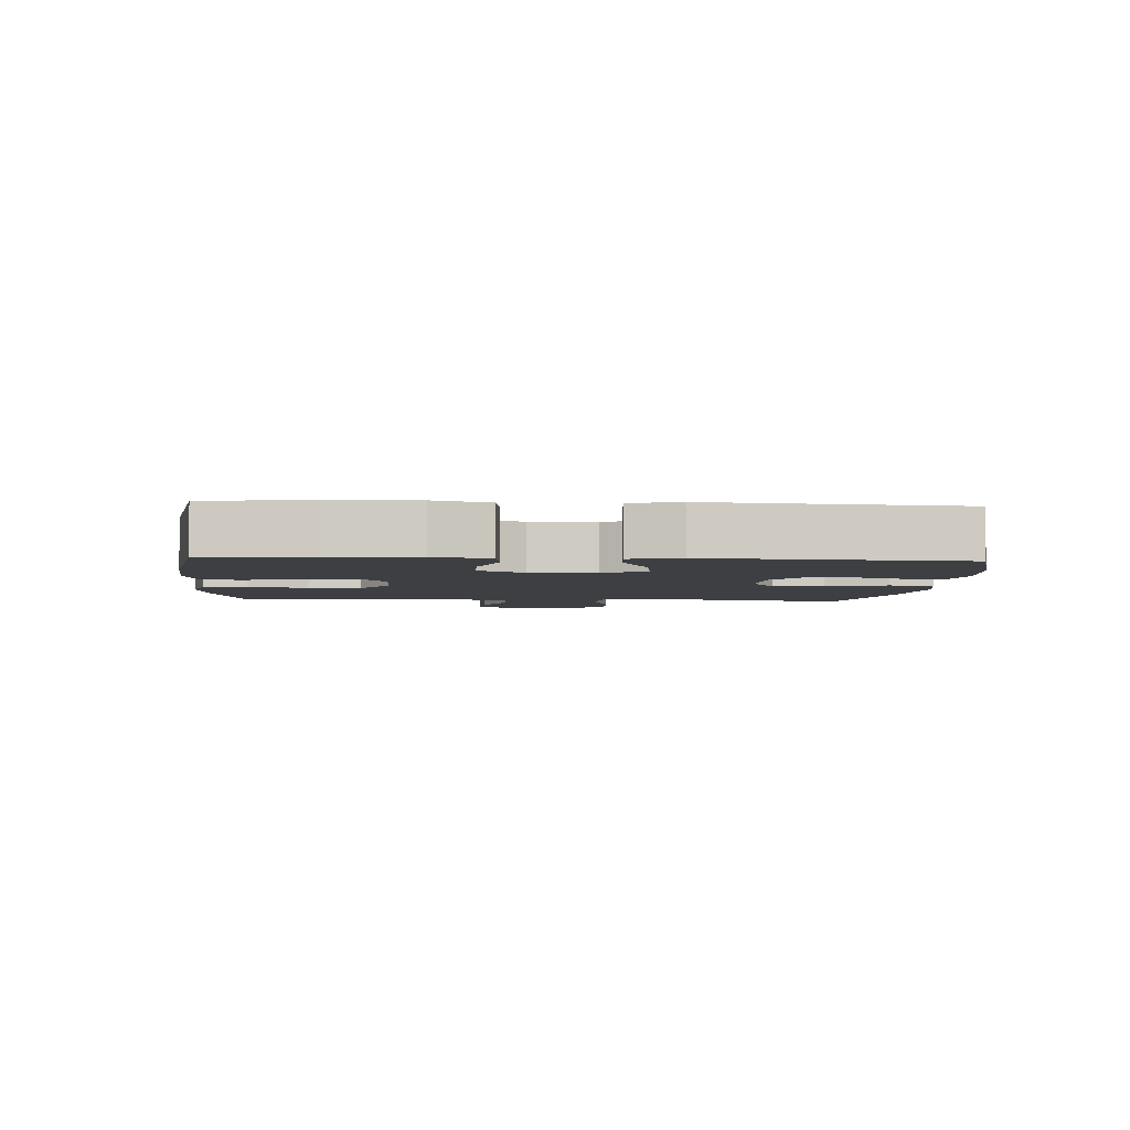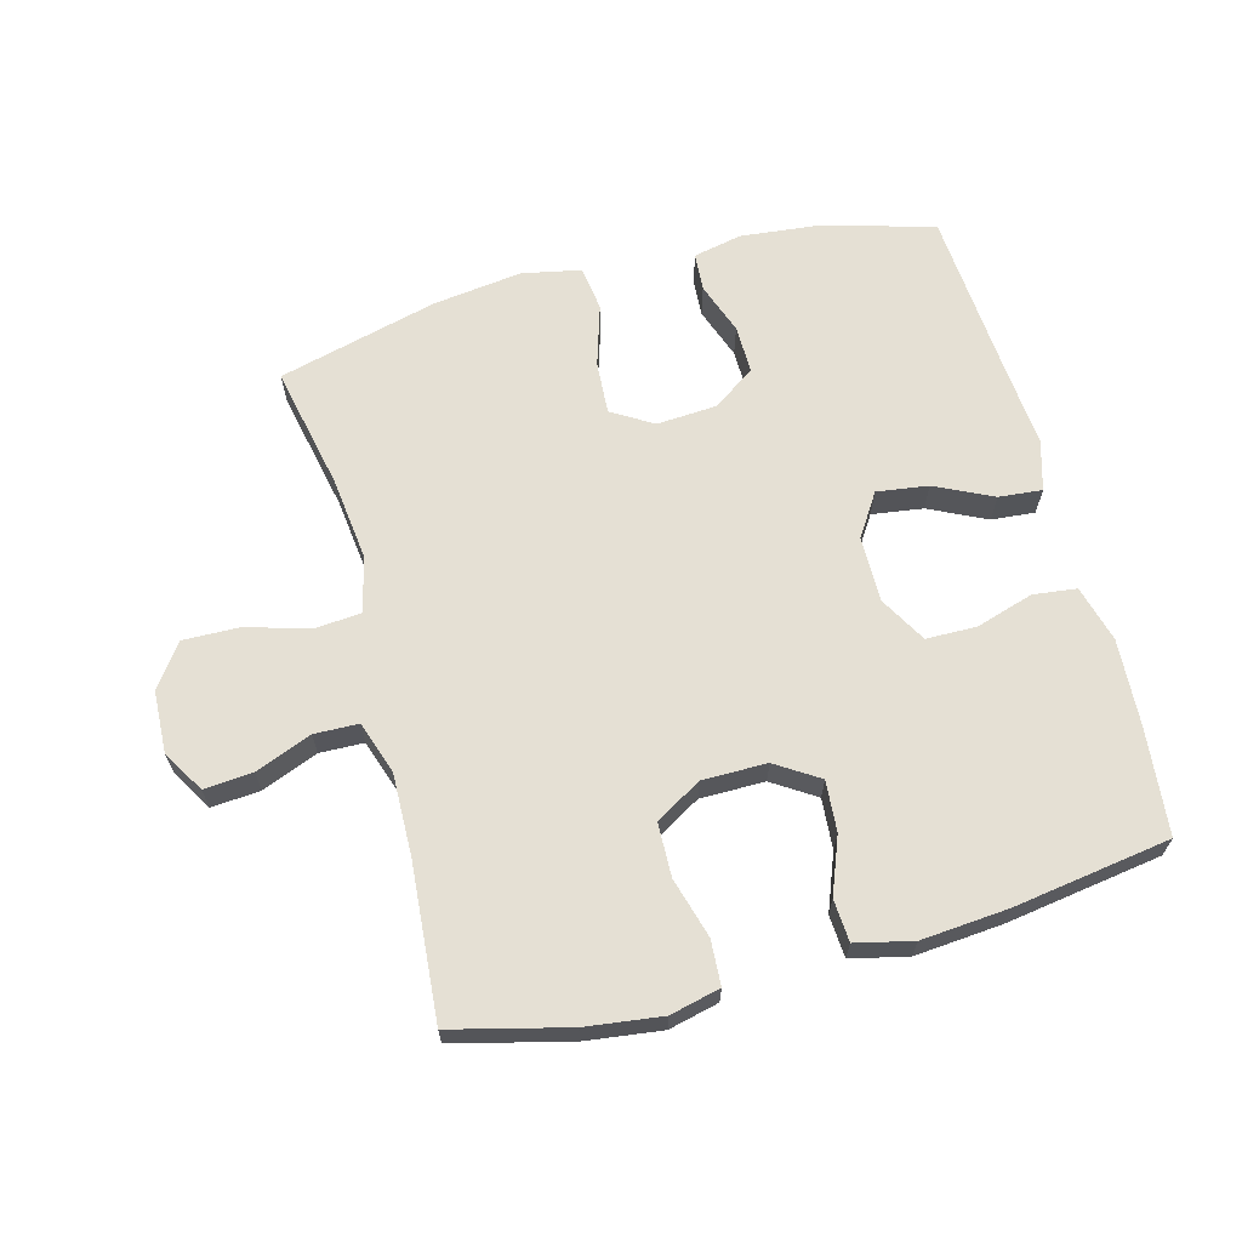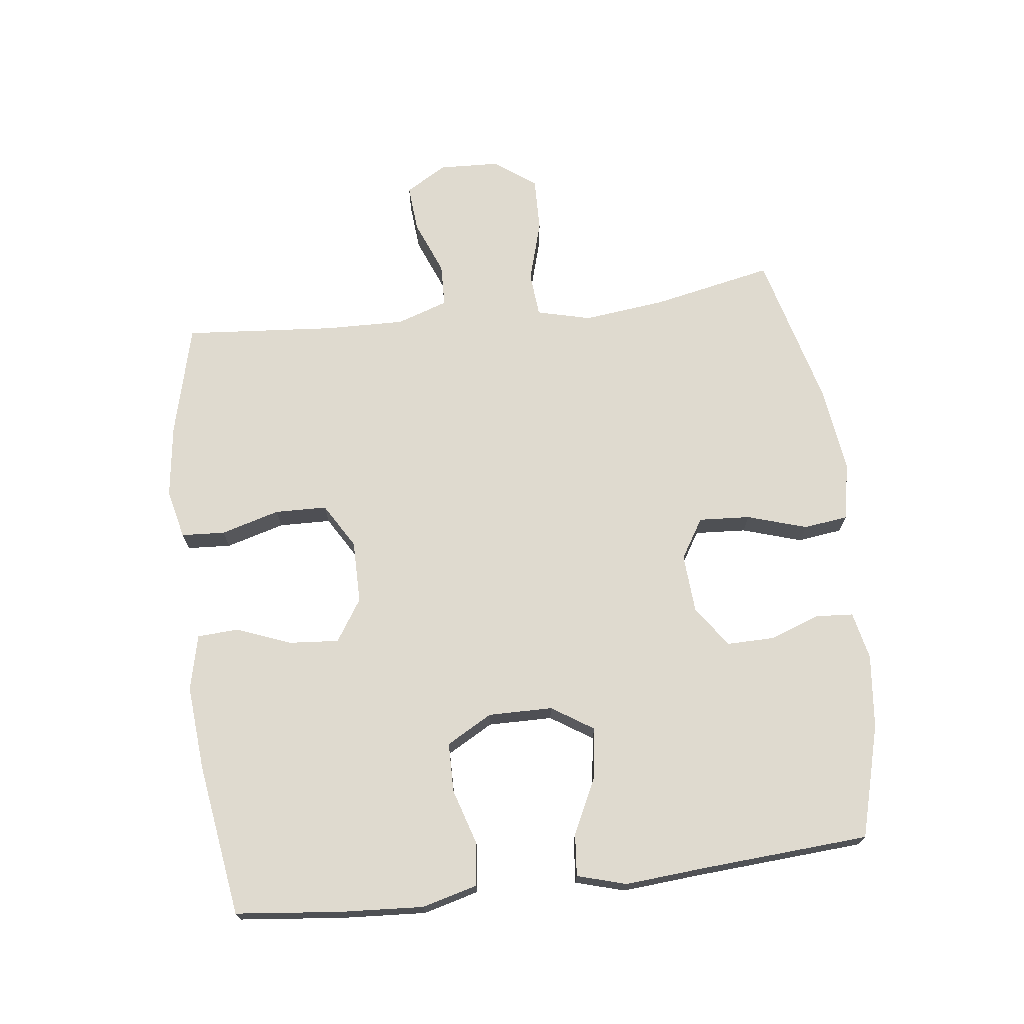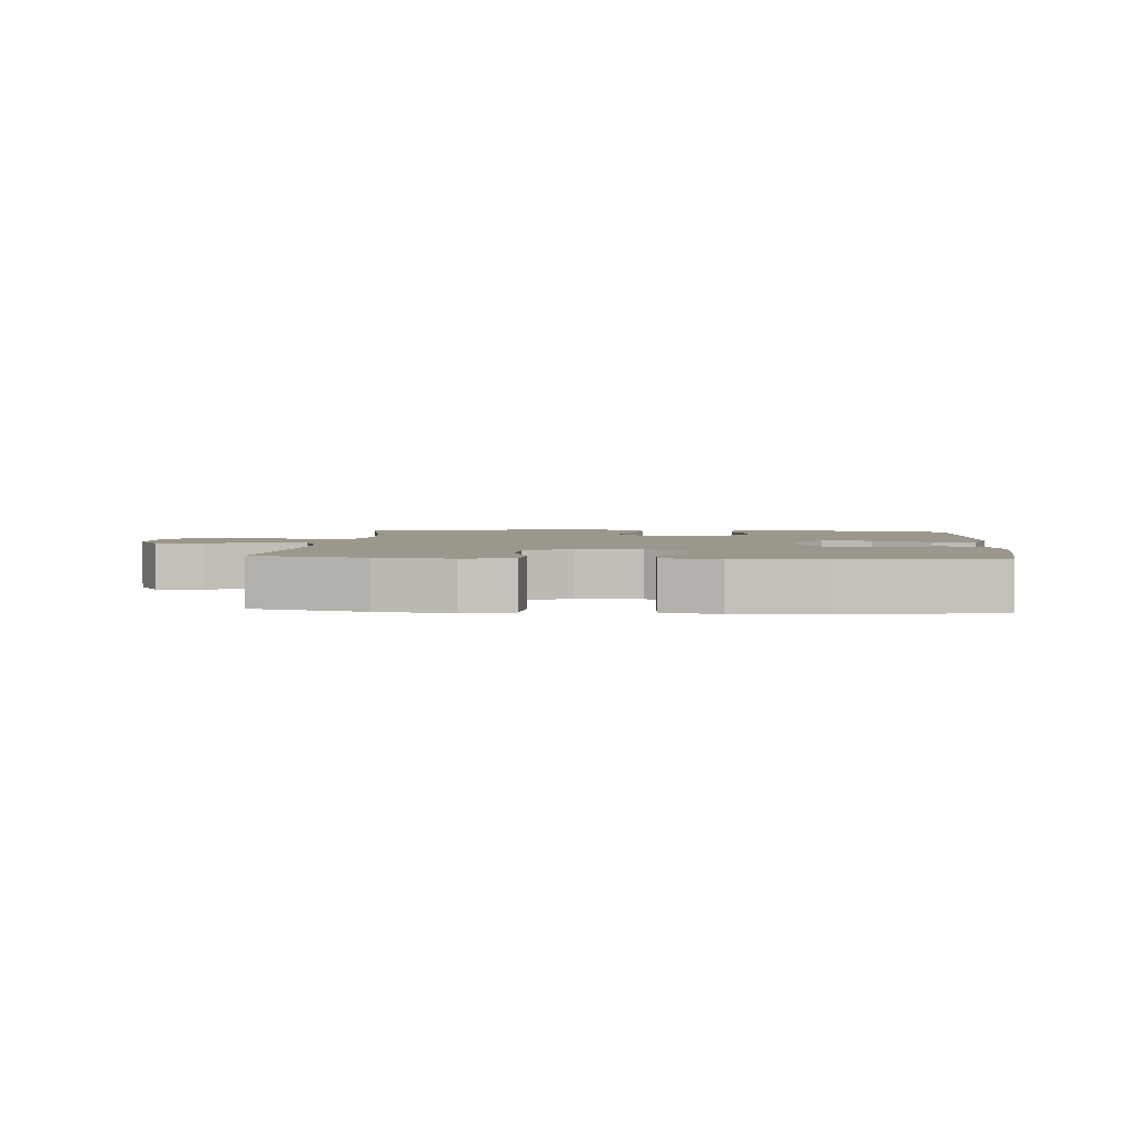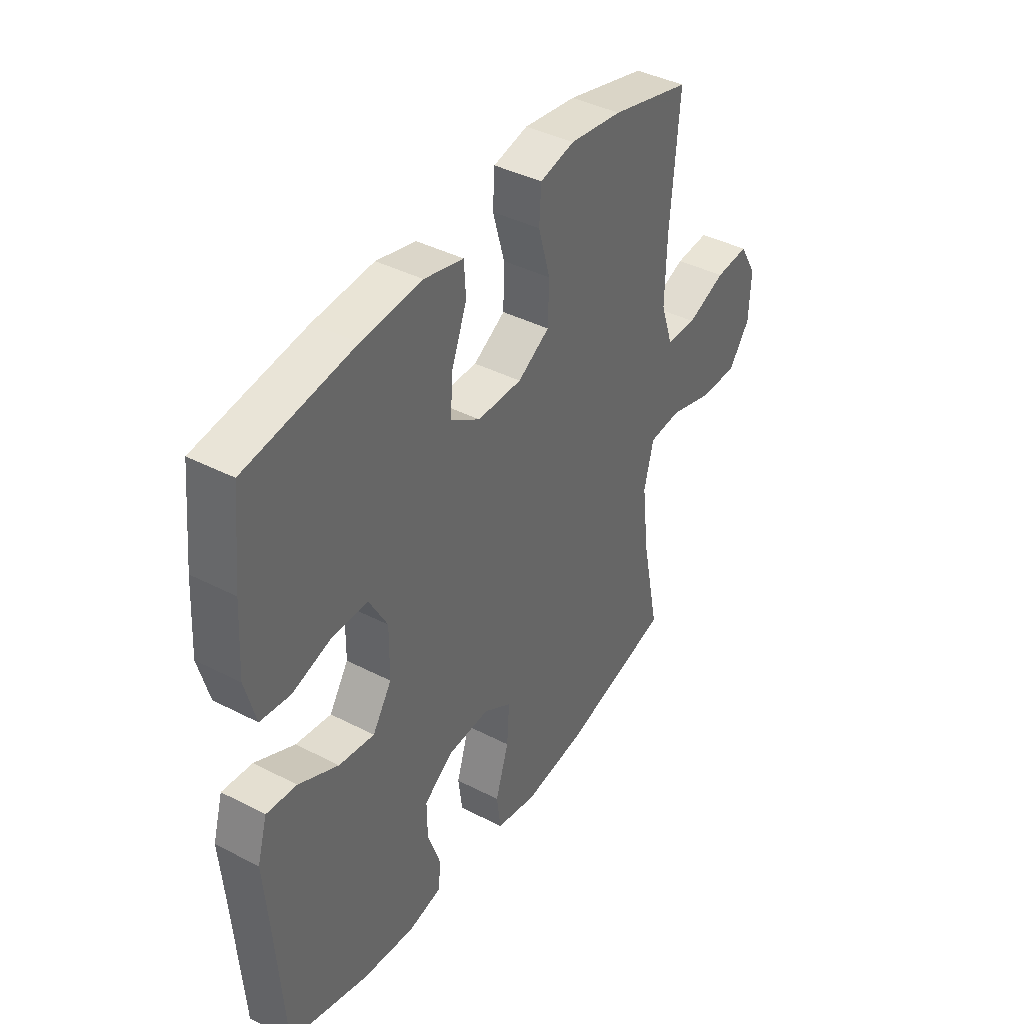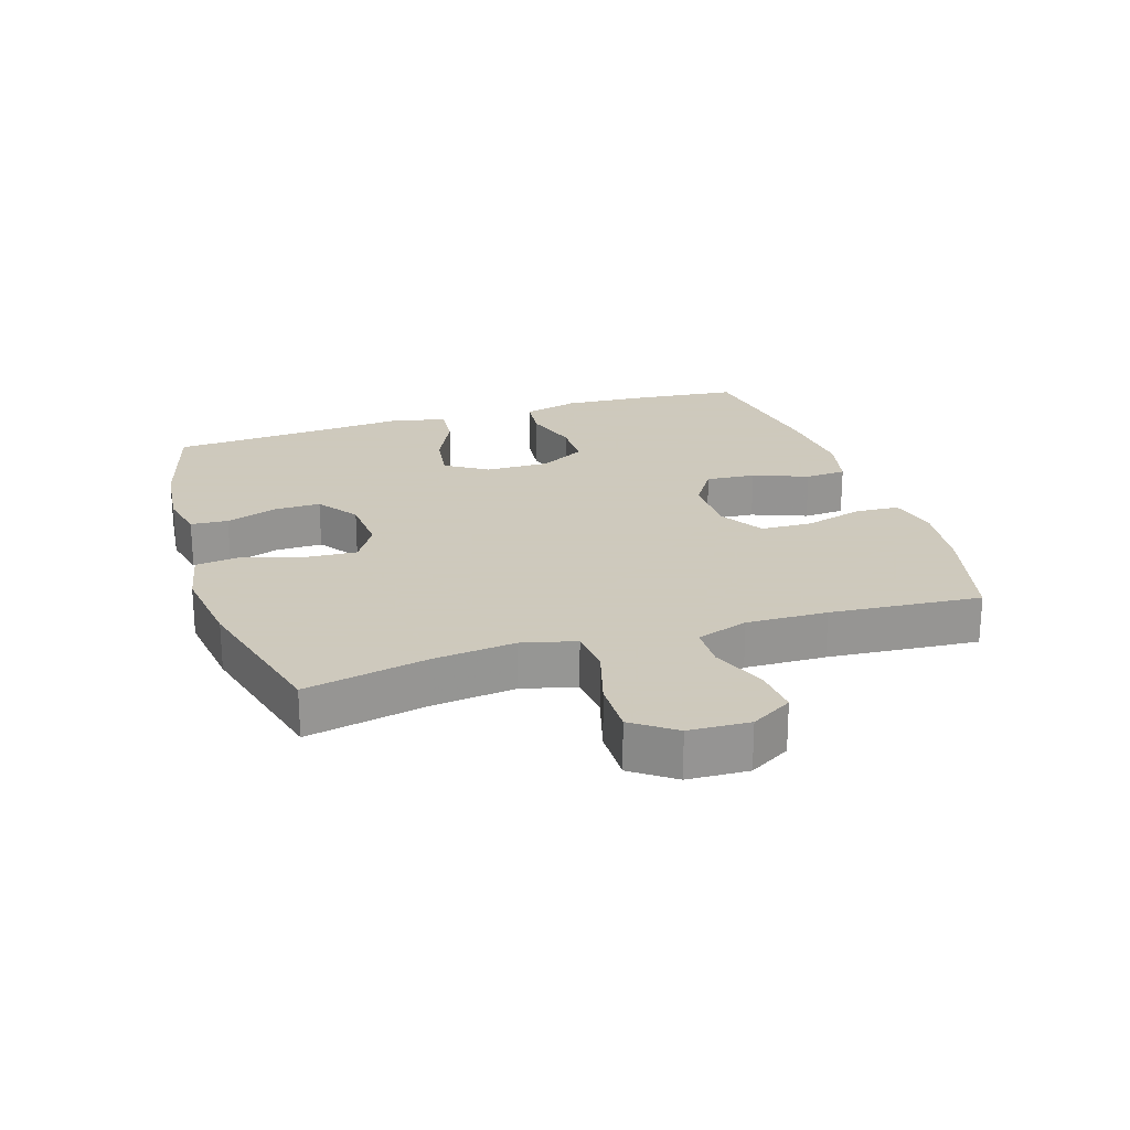
<metadata>
{"format":"obj","ext":"obj","renderer":"f3d","projection":"perspective","resolution":1024,"background":"white","views":[{"elev":-3.9,"azim":85.8,"up":"+Y"},{"elev":65.3,"azim":-15.0,"up":"+Y"},{"elev":70.9,"azim":83.1,"up":"+Y"},{"elev":2.8,"azim":4.8,"up":"+Y"},{"elev":40.4,"azim":122.4,"up":"+Z"},{"elev":22.6,"azim":-107.7,"up":"+Y"}]}
</metadata>
<code>
v 0.5 0.07 -0.5
v 0.325 0.07 -0.548
v 0.21 0.07 -0.56
v 0.136 0.07 -0.544
v 0.132 0.07 -0.486
v 0.16 0.07 -0.407
v 0.161 0.07 -0.334
v 0.097 0.07 -0.289
v 0.005 0.07 -0.283
v -0.057 0.07 -0.321
v -0.052 0.07 -0.401
v -0.023 0.07 -0.494
v -0.032 0.07 -0.563
v -0.122 0.07 -0.581
v -0.258 0.07 -0.563
v -0.5 0.07 -0.5
v -0.461 0.07 -0.312
v -0.446 0.07 -0.184
v -0.467 0.07 -0.1
v -0.537 0.07 -0.094
v -0.633 0.07 -0.122
v -0.718 0.07 -0.124
v -0.765 0.07 -0.059
v -0.769 0.07 0.035
v -0.731 0.07 0.099
v -0.657 0.07 0.093
v -0.572 0.07 0.059
v -0.505 0.07 0.061
v -0.478 0.07 0.141
v -0.481 0.07 0.266
v -0.5 0.07 0.5
v -0.325 0.07 0.544
v -0.21 0.07 0.559
v -0.134 0.07 0.541
v -0.13 0.07 0.473
v -0.156 0.07 0.382
v -0.154 0.07 0.301
v -0.084 0.07 0.259
v 0.014 0.07 0.259
v 0.079 0.07 0.301
v 0.073 0.07 0.378
v 0.04 0.07 0.463
v 0.044 0.07 0.527
v 0.13 0.07 0.547
v 0.262 0.07 0.536
v 0.5 0.07 0.5
v 0.517 0.07 0.337
v 0.525 0.07 0.207
v 0.502 0.07 0.121
v 0.436 0.07 0.113
v 0.349 0.07 0.14
v 0.272 0.07 0.139
v 0.232 0.07 0.068
v 0.233 0.07 -0.032
v 0.275 0.07 -0.097
v 0.353 0.07 -0.086
v 0.44 0.07 -0.044
v 0.506 0.07 -0.038
v 0.528 0.07 -0.114
v 0.518 0.07 -0.238
v 0.5 0 -0.5
v 0.325 0 -0.548
v 0.21 0 -0.56
v 0.136 0 -0.544
v 0.132 0 -0.486
v 0.16 0 -0.407
v 0.161 0 -0.334
v 0.097 0 -0.289
v 0.005 0 -0.283
v -0.057 0 -0.321
v -0.052 0 -0.401
v -0.023 0 -0.494
v -0.032 0 -0.563
v -0.122 0 -0.581
v -0.258 0 -0.563
v -0.5 0 -0.5
v -0.461 0 -0.312
v -0.446 0 -0.184
v -0.467 0 -0.1
v -0.537 0 -0.094
v -0.633 0 -0.122
v -0.718 0 -0.124
v -0.765 0 -0.059
v -0.769 0 0.035
v -0.731 0 0.099
v -0.657 0 0.093
v -0.572 0 0.059
v -0.505 0 0.061
v -0.478 0 0.141
v -0.481 0 0.266
v -0.5 0 0.5
v -0.325 0 0.544
v -0.21 0 0.559
v -0.134 0 0.541
v -0.13 0 0.473
v -0.156 0 0.382
v -0.154 0 0.301
v -0.084 0 0.259
v 0.014 0 0.259
v 0.079 0 0.301
v 0.073 0 0.378
v 0.04 0 0.463
v 0.044 0 0.527
v 0.13 0 0.547
v 0.262 0 0.536
v 0.5 0 0.5
v 0.517 0 0.337
v 0.525 0 0.207
v 0.502 0 0.121
v 0.436 0 0.113
v 0.349 0 0.14
v 0.272 0 0.139
v 0.232 0 0.068
v 0.233 0 -0.032
v 0.275 0 -0.097
v 0.353 0 -0.086
v 0.44 0 -0.044
v 0.506 0 -0.038
v 0.528 0 -0.114
v 0.518 0 -0.238
f 57 58 59 60
f 56 57 60 1
f 55 56 1 2
f 54 55 2 3
f 53 54 3
f 48 49 50 51
f 48 51 52
f 47 48 52
f 46 47 52
f 45 46 52
f 44 45 52 53
f 41 42 43 44
f 40 41 44 53
f 33 34 35 36
f 33 36 37
f 30 31 32 33
f 29 30 33 37
f 28 29 37 38
f 24 25 26 27
f 24 27 28
f 23 24 28
f 20 21 22 23
f 19 20 23 28
f 18 19 28 38
f 14 15 16 17
f 11 12 13 14
f 10 11 14 17
f 9 10 17 18
f 3 4 5 6
f 3 6 7
f 53 3 7
f 39 40 53 7
f 38 39 7 8
f 8 9 18 38
f 120 119 118 117
f 61 120 117 116
f 62 61 116 115
f 63 62 115 114
f 63 114 113
f 111 110 109 108
f 112 111 108
f 112 108 107
f 112 107 106
f 112 106 105
f 113 112 105 104
f 104 103 102 101
f 113 104 101 100
f 96 95 94 93
f 97 96 93
f 93 92 91 90
f 97 93 90 89
f 98 97 89 88
f 87 86 85 84
f 88 87 84
f 88 84 83
f 83 82 81 80
f 88 83 80 79
f 98 88 79 78
f 77 76 75 74
f 74 73 72 71
f 77 74 71 70
f 78 77 70 69
f 66 65 64 63
f 67 66 63
f 67 63 113
f 67 113 100 99
f 68 67 99 98
f 98 78 69 68
f 1 61 62 2
f 2 62 63 3
f 3 63 64 4
f 4 64 65 5
f 5 65 66 6
f 6 66 67 7
f 7 67 68 8
f 8 68 69 9
f 9 69 70 10
f 10 70 71 11
f 11 71 72 12
f 12 72 73 13
f 13 73 74 14
f 14 74 75 15
f 15 75 76 16
f 16 76 77 17
f 17 77 78 18
f 18 78 79 19
f 19 79 80 20
f 20 80 81 21
f 21 81 82 22
f 22 82 83 23
f 23 83 84 24
f 24 84 85 25
f 25 85 86 26
f 26 86 87 27
f 27 87 88 28
f 28 88 89 29
f 29 89 90 30
f 30 90 91 31
f 31 91 92 32
f 32 92 93 33
f 33 93 94 34
f 34 94 95 35
f 35 95 96 36
f 36 96 97 37
f 37 97 98 38
f 38 98 99 39
f 39 99 100 40
f 40 100 101 41
f 41 101 102 42
f 42 102 103 43
f 43 103 104 44
f 44 104 105 45
f 45 105 106 46
f 46 106 107 47
f 47 107 108 48
f 48 108 109 49
f 49 109 110 50
f 50 110 111 51
f 51 111 112 52
f 52 112 113 53
f 53 113 114 54
f 54 114 115 55
f 55 115 116 56
f 56 116 117 57
f 57 117 118 58
f 58 118 119 59
f 59 119 120 60
f 60 120 61 1

</code>
